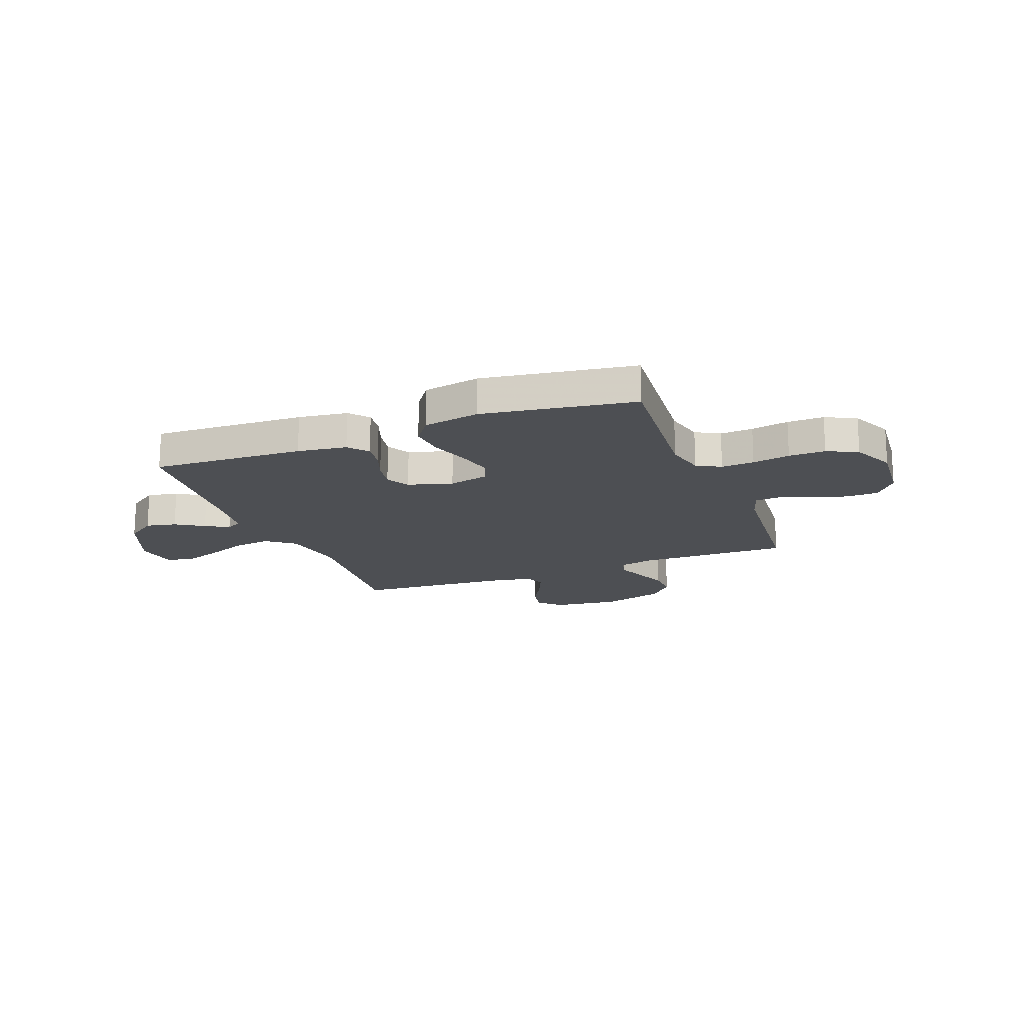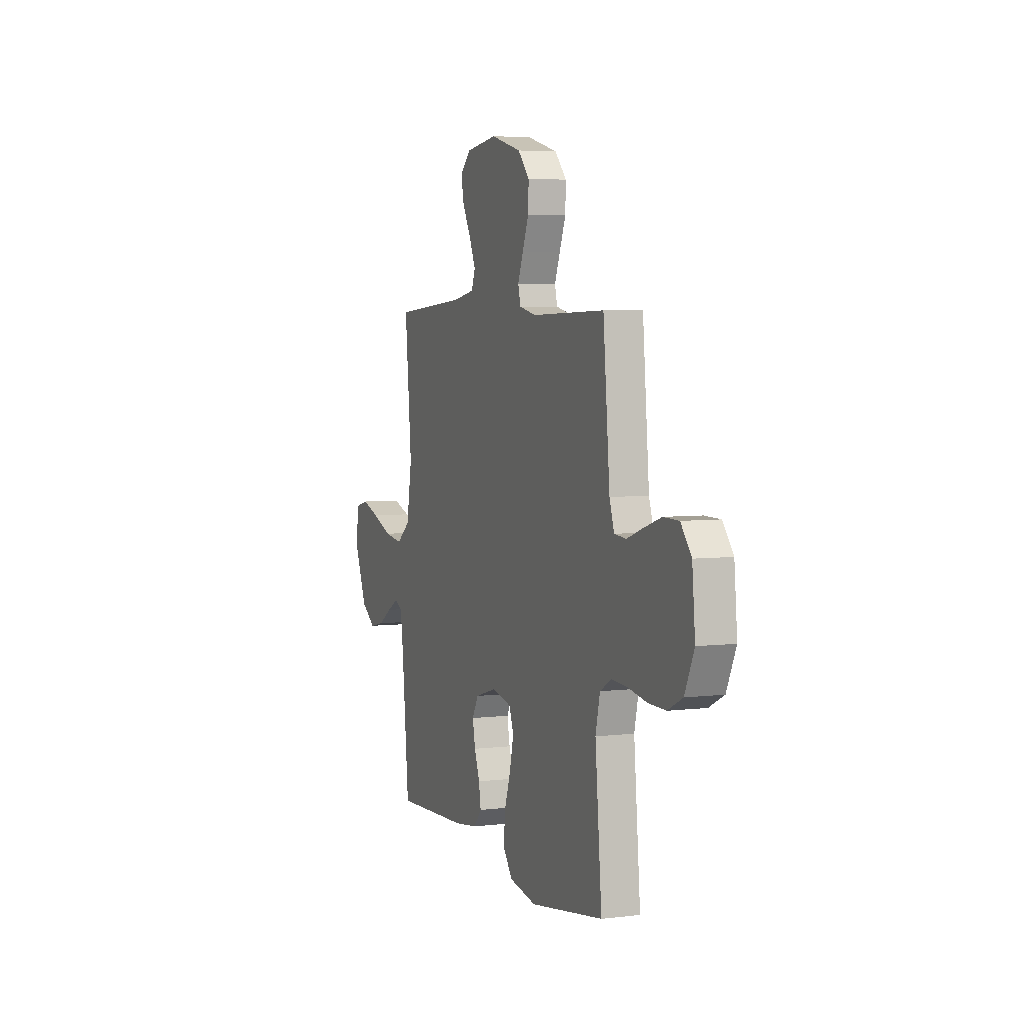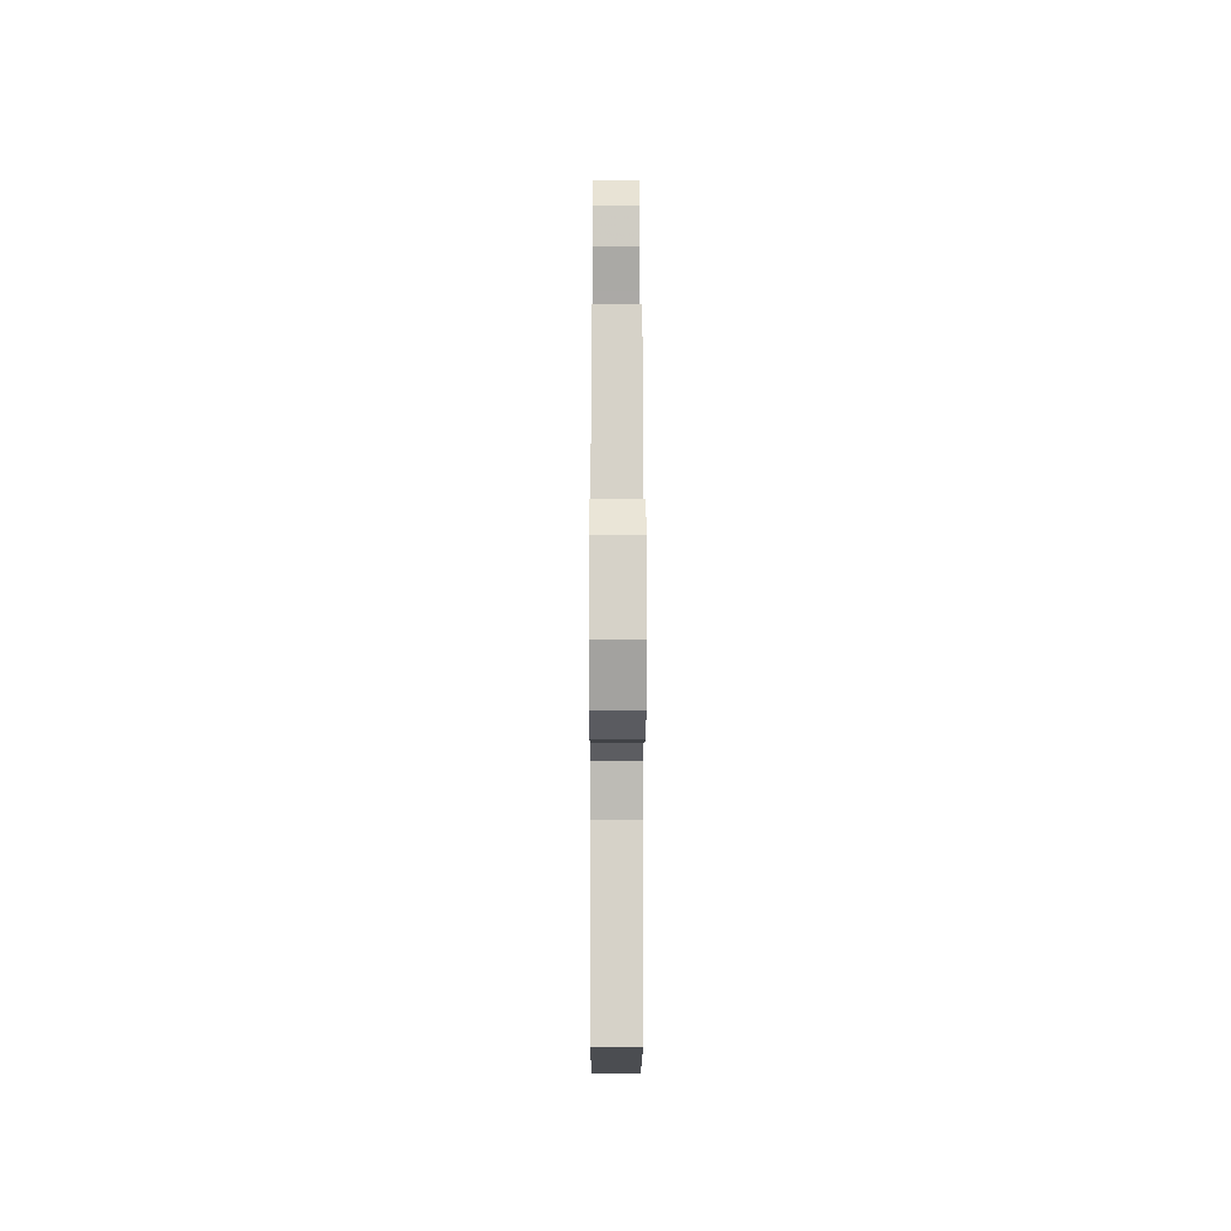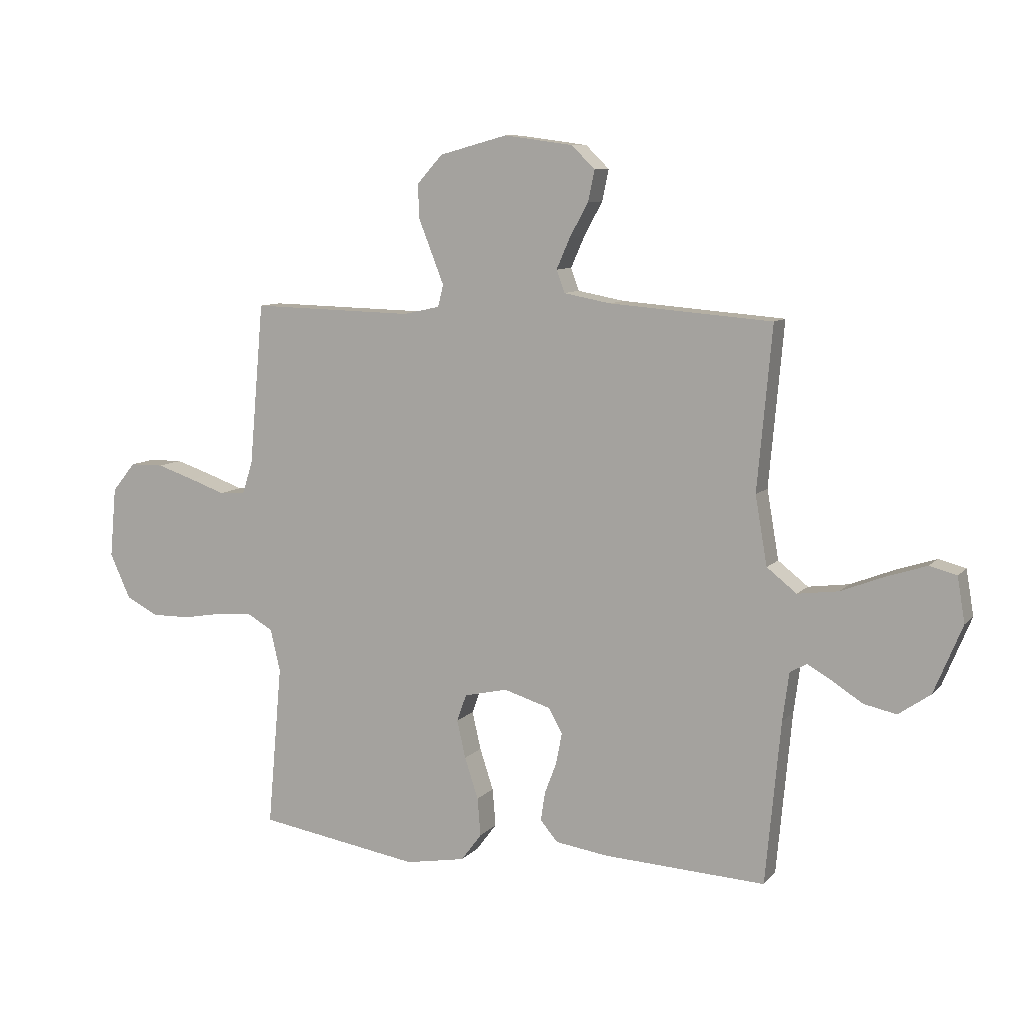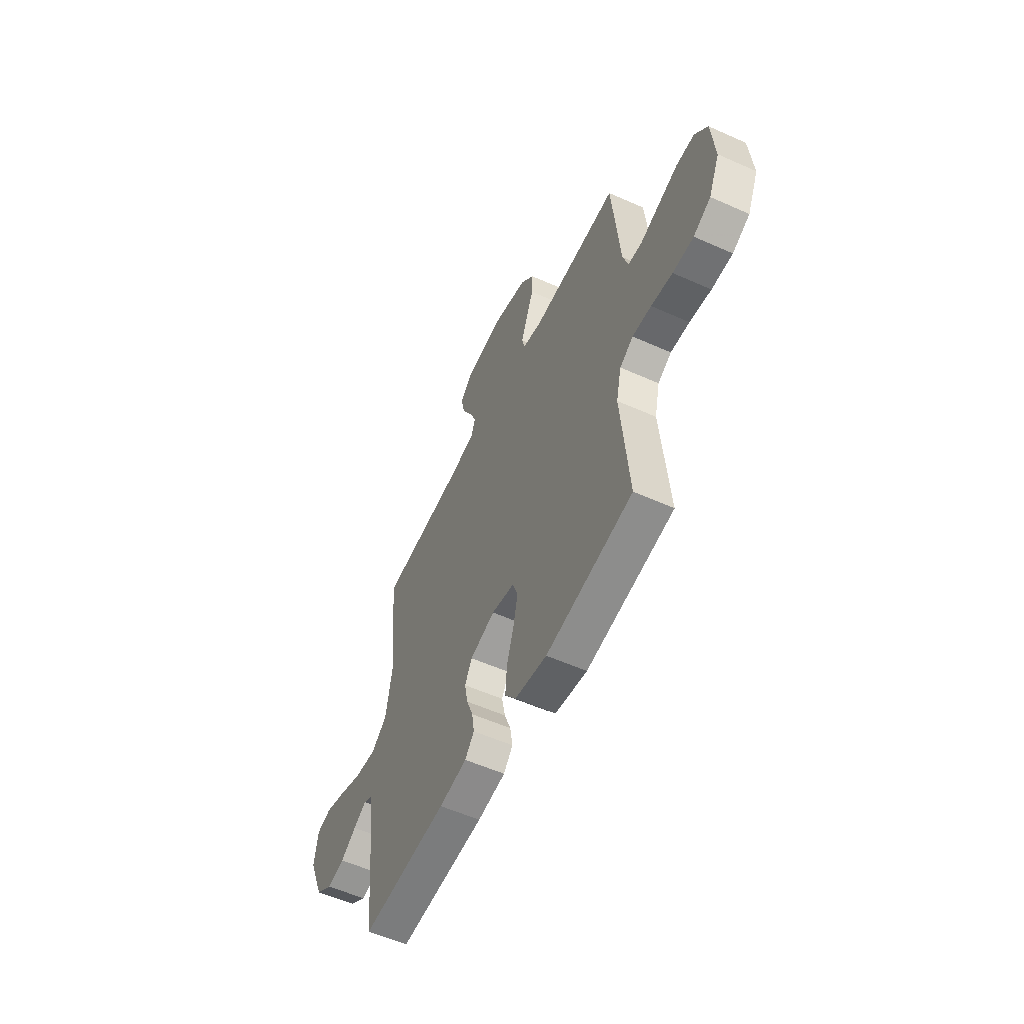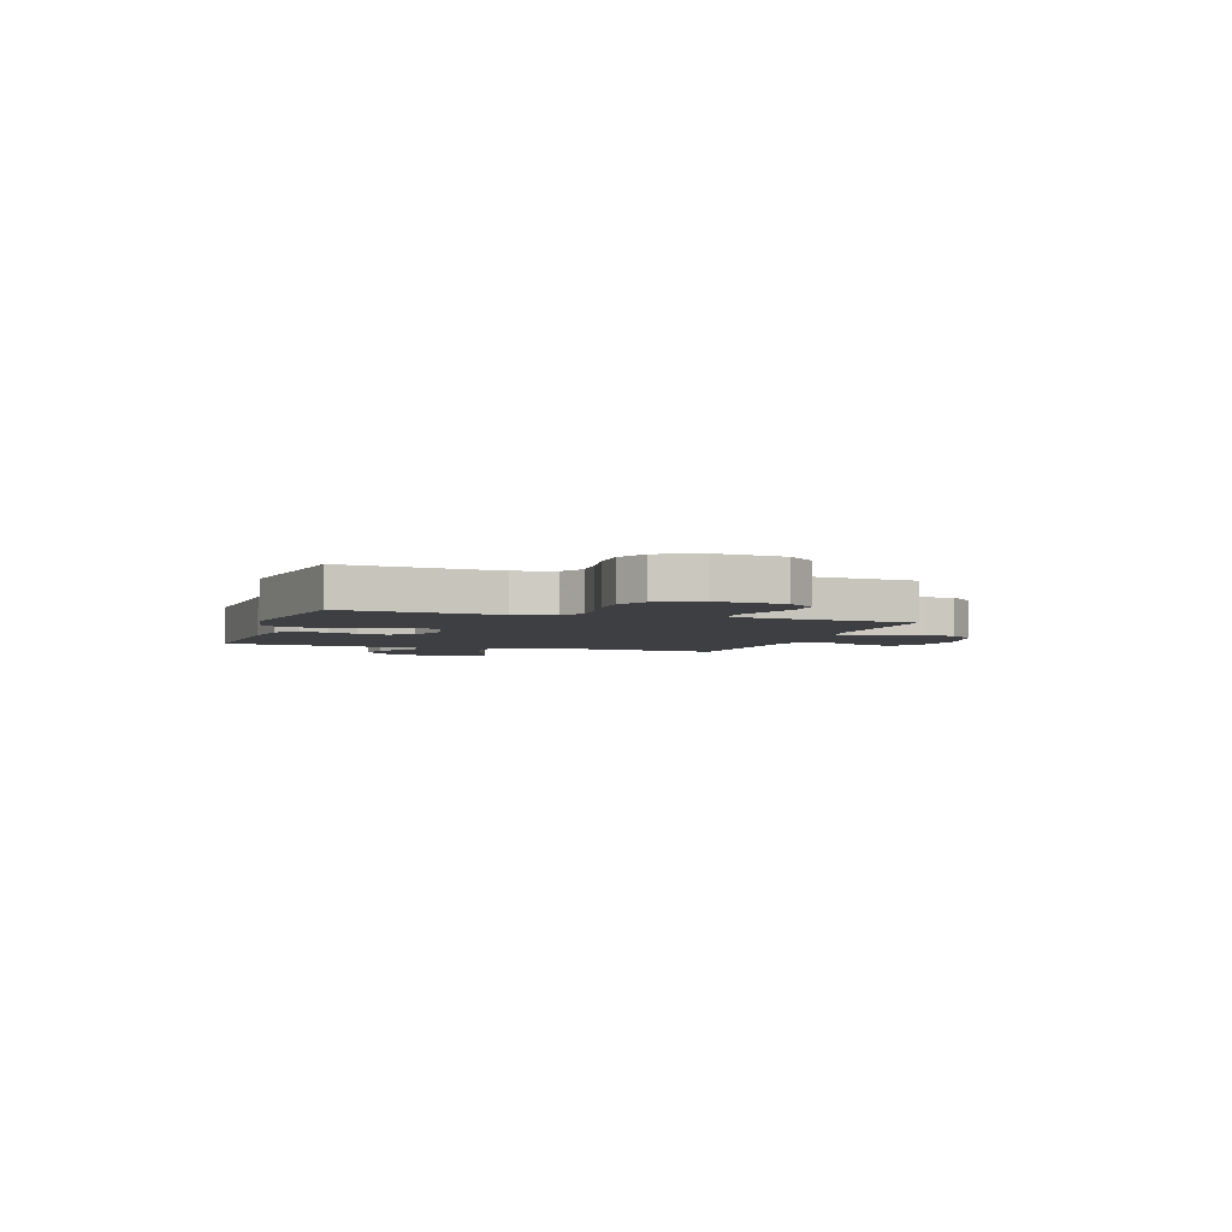
<metadata>
{"format":"obj","ext":"obj","renderer":"f3d","projection":"perspective","resolution":1024,"background":"white","views":[{"elev":-17.5,"azim":-158.6,"up":"+Y"},{"elev":4.8,"azim":-111.2,"up":"+Z"},{"elev":-7.0,"azim":-90.2,"up":"+Z"},{"elev":9.1,"azim":23.2,"up":"+Z"},{"elev":-55.9,"azim":-115.2,"up":"+Z"},{"elev":-3.8,"azim":-108.2,"up":"+Y"}]}
</metadata>
<code>
v 0.5 0.07 -0.5
v 0.2 0.07 -0.485
v 0.103 0.07 -0.471
v 0.071 0.07 -0.433
v 0.079 0.07 -0.38
v 0.101 0.07 -0.322
v 0.112 0.07 -0.265
v 0.087 0.07 -0.219
v 0 0.07 -0.193
v -0.08 0.07 -0.211
v -0.098 0.07 -0.261
v -0.082 0.07 -0.331
v -0.057 0.07 -0.407
v -0.051 0.07 -0.477
v -0.089 0.07 -0.528
v -0.2 0.07 -0.548
v -0.5 0.07 -0.5
v -0.473 0.07 -0.2
v -0.491 0.07 -0.122
v -0.538 0.07 -0.095
v -0.603 0.07 -0.099
v -0.677 0.07 -0.112
v -0.749 0.07 -0.113
v -0.809 0.07 -0.083
v -0.847 0.07 0
v -0.835 0.07 0.13
v -0.792 0.07 0.183
v -0.729 0.07 0.184
v -0.659 0.07 0.161
v -0.594 0.07 0.138
v -0.546 0.07 0.142
v -0.527 0.07 0.2
v -0.5 0.07 0.5
v -0.2 0.07 0.493
v -0.133 0.07 0.508
v -0.123 0.07 0.548
v -0.145 0.07 0.604
v -0.17 0.07 0.667
v -0.172 0.07 0.729
v -0.125 0.07 0.781
v 0 0.07 0.815
v 0.127 0.07 0.798
v 0.17 0.07 0.756
v 0.158 0.07 0.699
v 0.124 0.07 0.637
v 0.099 0.07 0.58
v 0.114 0.07 0.539
v 0.2 0.07 0.523
v 0.5 0.07 0.5
v 0.473 0.07 0.2
v 0.495 0.07 0.073
v 0.55 0.07 0.03
v 0.625 0.07 0.04
v 0.706 0.07 0.072
v 0.779 0.07 0.096
v 0.829 0.07 0.083
v 0.843 0.07 0
v 0.791 0.07 -0.126
v 0.732 0.07 -0.167
v 0.672 0.07 -0.154
v 0.617 0.07 -0.119
v 0.571 0.07 -0.093
v 0.54 0.07 -0.11
v 0.528 0.07 -0.2
v 0.5 0 -0.5
v 0.2 0 -0.485
v 0.103 0 -0.471
v 0.071 0 -0.433
v 0.079 0 -0.38
v 0.101 0 -0.322
v 0.112 0 -0.265
v 0.087 0 -0.219
v 0 0 -0.193
v -0.08 0 -0.211
v -0.098 0 -0.261
v -0.082 0 -0.331
v -0.057 0 -0.407
v -0.051 0 -0.477
v -0.089 0 -0.528
v -0.2 0 -0.548
v -0.5 0 -0.5
v -0.473 0 -0.2
v -0.491 0 -0.122
v -0.538 0 -0.095
v -0.603 0 -0.099
v -0.677 0 -0.112
v -0.749 0 -0.113
v -0.809 0 -0.083
v -0.847 0 0
v -0.835 0 0.13
v -0.792 0 0.183
v -0.729 0 0.184
v -0.659 0 0.161
v -0.594 0 0.138
v -0.546 0 0.142
v -0.527 0 0.2
v -0.5 0 0.5
v -0.2 0 0.493
v -0.133 0 0.508
v -0.123 0 0.548
v -0.145 0 0.604
v -0.17 0 0.667
v -0.172 0 0.729
v -0.125 0 0.781
v 0 0 0.815
v 0.127 0 0.798
v 0.17 0 0.756
v 0.158 0 0.699
v 0.124 0 0.637
v 0.099 0 0.58
v 0.114 0 0.539
v 0.2 0 0.523
v 0.5 0 0.5
v 0.473 0 0.2
v 0.495 0 0.073
v 0.55 0 0.03
v 0.625 0 0.04
v 0.706 0 0.072
v 0.779 0 0.096
v 0.829 0 0.083
v 0.843 0 0
v 0.791 0 -0.126
v 0.732 0 -0.167
v 0.672 0 -0.154
v 0.617 0 -0.119
v 0.571 0 -0.093
v 0.54 0 -0.11
v 0.528 0 -0.2
f 59 60 61
f 58 59 61
f 57 58 61
f 56 57 61
f 55 56 61
f 54 55 61
f 53 54 61
f 52 53 61 62
f 51 52 62 63
f 48 49 50
f 47 48 50 51
f 43 44 45
f 42 43 45
f 41 42 45
f 40 41 45
f 39 40 45
f 38 39 45
f 37 38 45
f 36 37 45 46
f 35 36 46 47
f 32 33 34
f 51 63 64
f 47 51 64
f 35 47 64
f 34 35 64
f 32 34 64
f 31 32 64
f 28 29 30
f 27 28 30
f 26 27 30
f 25 26 30
f 24 25 30
f 23 24 30
f 22 23 30
f 21 22 30
f 16 17 18
f 15 16 18
f 14 15 18
f 13 14 18
f 12 13 18
f 11 12 18 19
f 10 11 19 20
f 4 5 6
f 3 4 6
f 2 3 6
f 1 2 6
f 64 1 6
f 64 6 7
f 20 21 30 31
f 9 10 20 31
f 8 9 31 64
f 7 8 64
f 125 124 123
f 125 123 122
f 125 122 121
f 125 121 120
f 125 120 119
f 125 119 118
f 125 118 117
f 126 125 117 116
f 127 126 116 115
f 114 113 112
f 115 114 112 111
f 109 108 107
f 109 107 106
f 109 106 105
f 109 105 104
f 109 104 103
f 109 103 102
f 109 102 101
f 110 109 101 100
f 111 110 100 99
f 98 97 96
f 128 127 115
f 128 115 111
f 128 111 99
f 128 99 98
f 128 98 96
f 128 96 95
f 94 93 92
f 94 92 91
f 94 91 90
f 94 90 89
f 94 89 88
f 94 88 87
f 94 87 86
f 94 86 85
f 82 81 80
f 82 80 79
f 82 79 78
f 82 78 77
f 82 77 76
f 83 82 76 75
f 84 83 75 74
f 70 69 68
f 70 68 67
f 70 67 66
f 70 66 65
f 70 65 128
f 71 70 128
f 95 94 85 84
f 95 84 74 73
f 128 95 73 72
f 128 72 71
f 1 65 66 2
f 2 66 67 3
f 3 67 68 4
f 4 68 69 5
f 5 69 70 6
f 6 70 71 7
f 7 71 72 8
f 8 72 73 9
f 9 73 74 10
f 10 74 75 11
f 11 75 76 12
f 12 76 77 13
f 13 77 78 14
f 14 78 79 15
f 15 79 80 16
f 16 80 81 17
f 17 81 82 18
f 18 82 83 19
f 19 83 84 20
f 20 84 85 21
f 21 85 86 22
f 22 86 87 23
f 23 87 88 24
f 24 88 89 25
f 25 89 90 26
f 26 90 91 27
f 27 91 92 28
f 28 92 93 29
f 29 93 94 30
f 30 94 95 31
f 31 95 96 32
f 32 96 97 33
f 33 97 98 34
f 34 98 99 35
f 35 99 100 36
f 36 100 101 37
f 37 101 102 38
f 38 102 103 39
f 39 103 104 40
f 40 104 105 41
f 41 105 106 42
f 42 106 107 43
f 43 107 108 44
f 44 108 109 45
f 45 109 110 46
f 46 110 111 47
f 47 111 112 48
f 48 112 113 49
f 49 113 114 50
f 50 114 115 51
f 51 115 116 52
f 52 116 117 53
f 53 117 118 54
f 54 118 119 55
f 55 119 120 56
f 56 120 121 57
f 57 121 122 58
f 58 122 123 59
f 59 123 124 60
f 60 124 125 61
f 61 125 126 62
f 62 126 127 63
f 63 127 128 64
f 64 128 65 1

</code>
